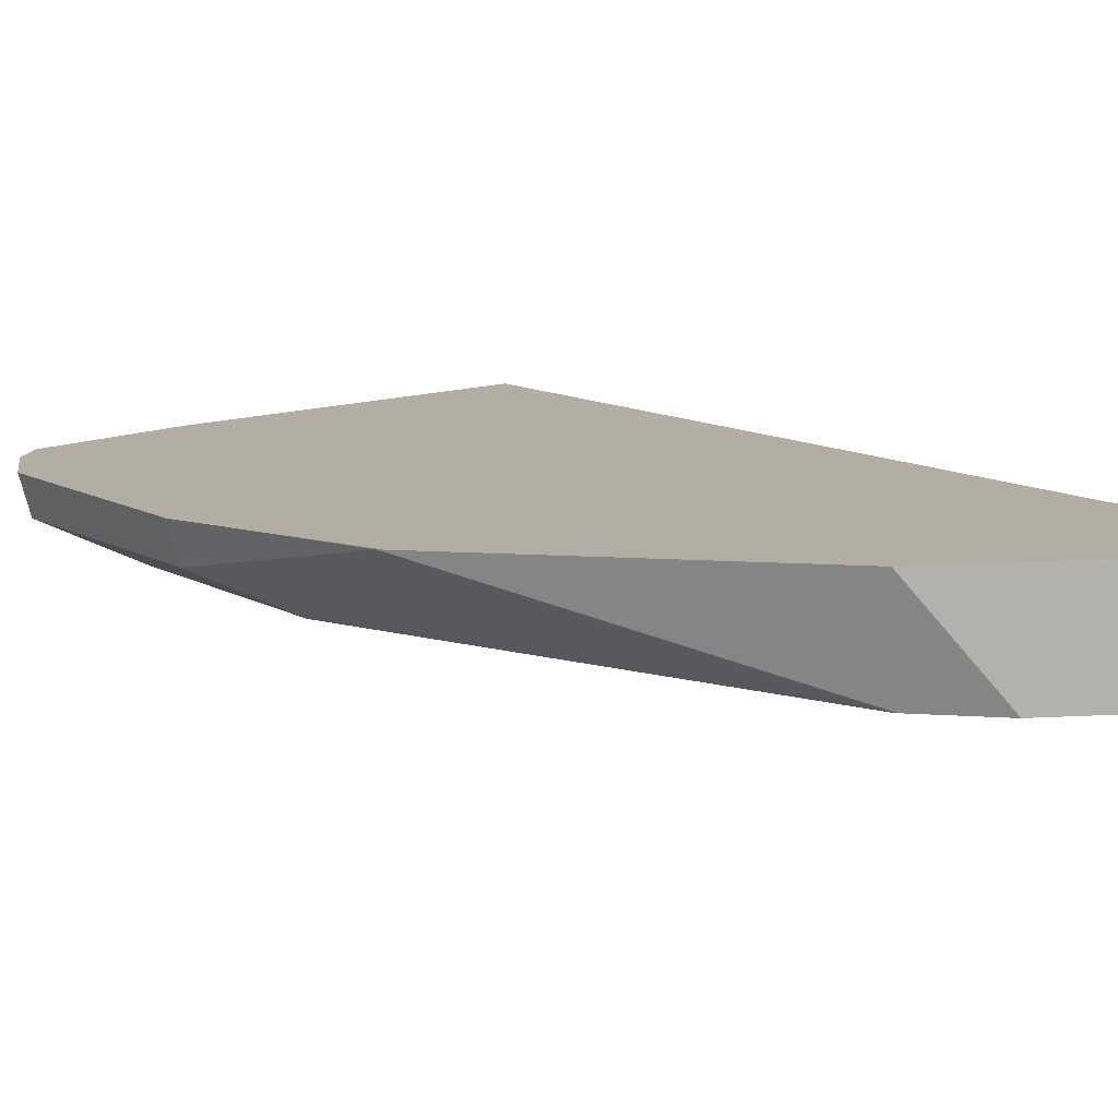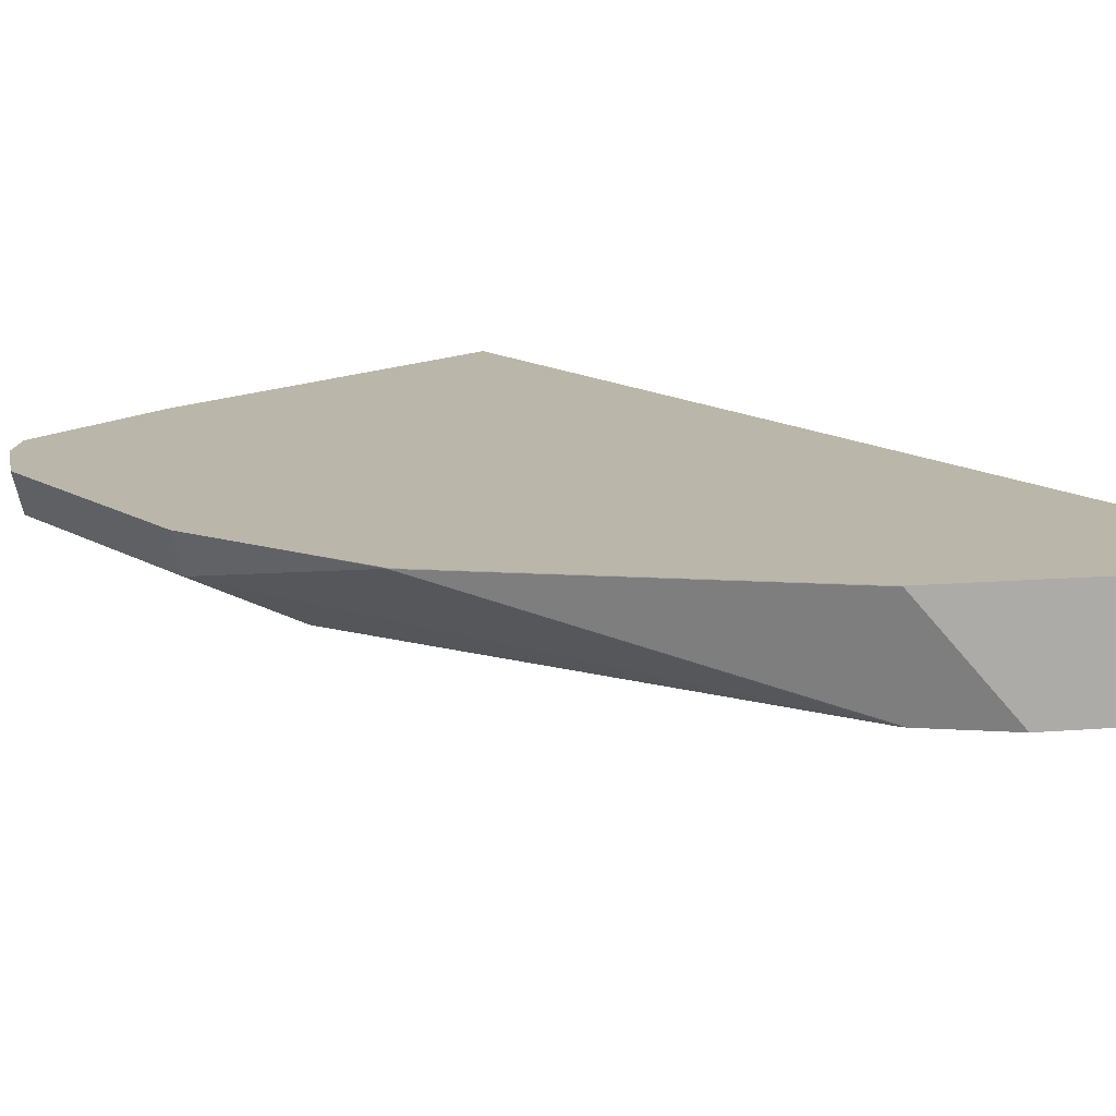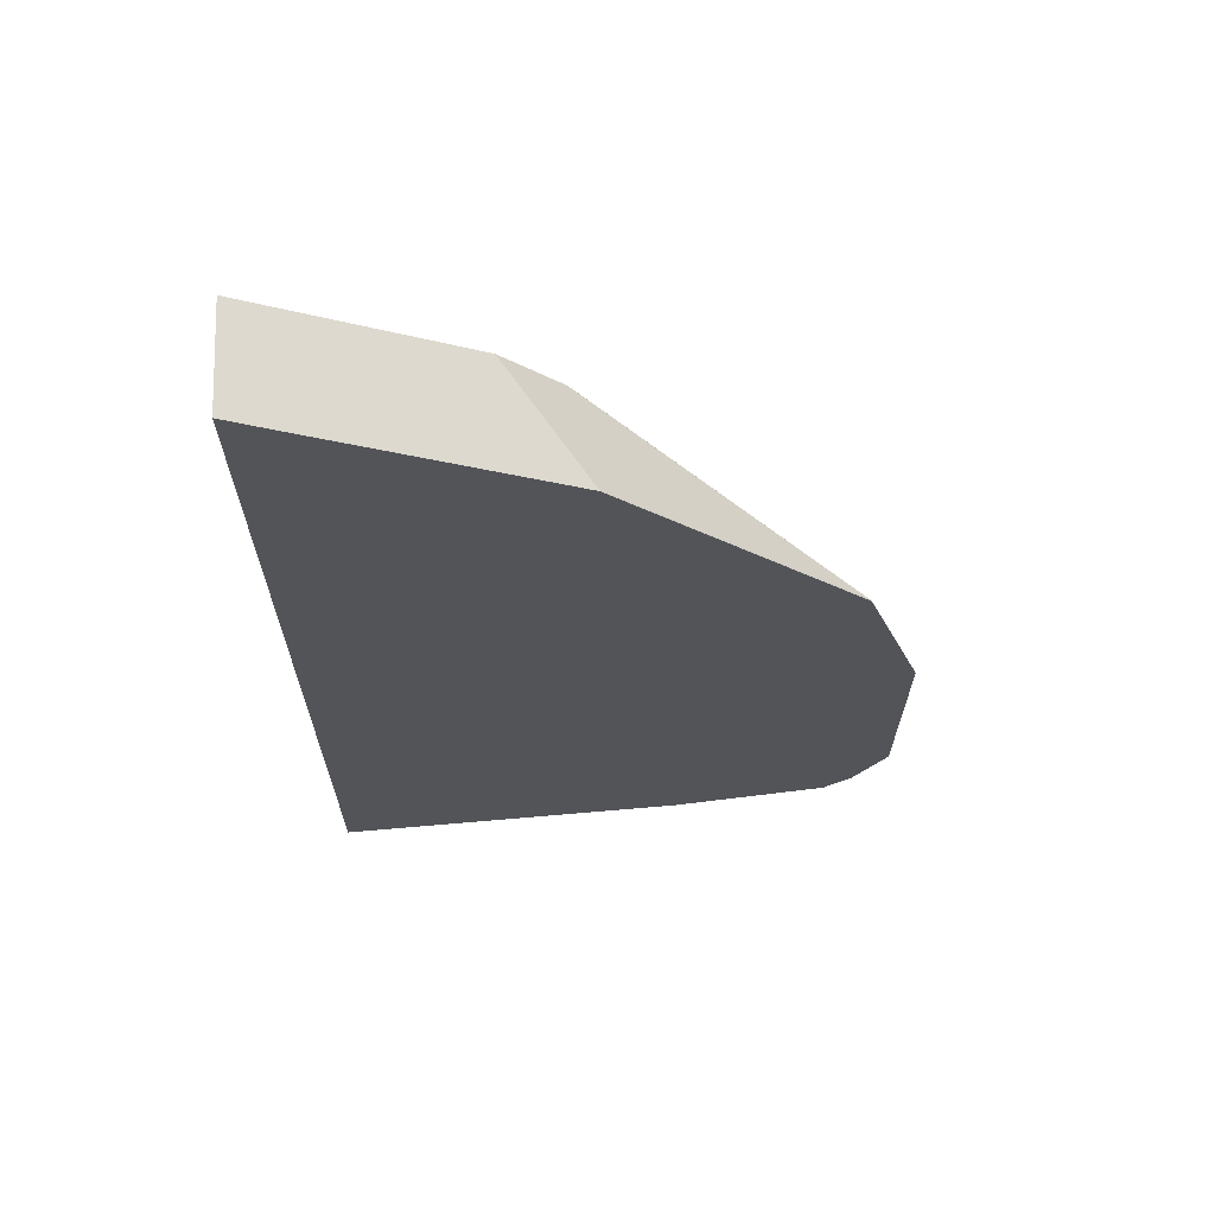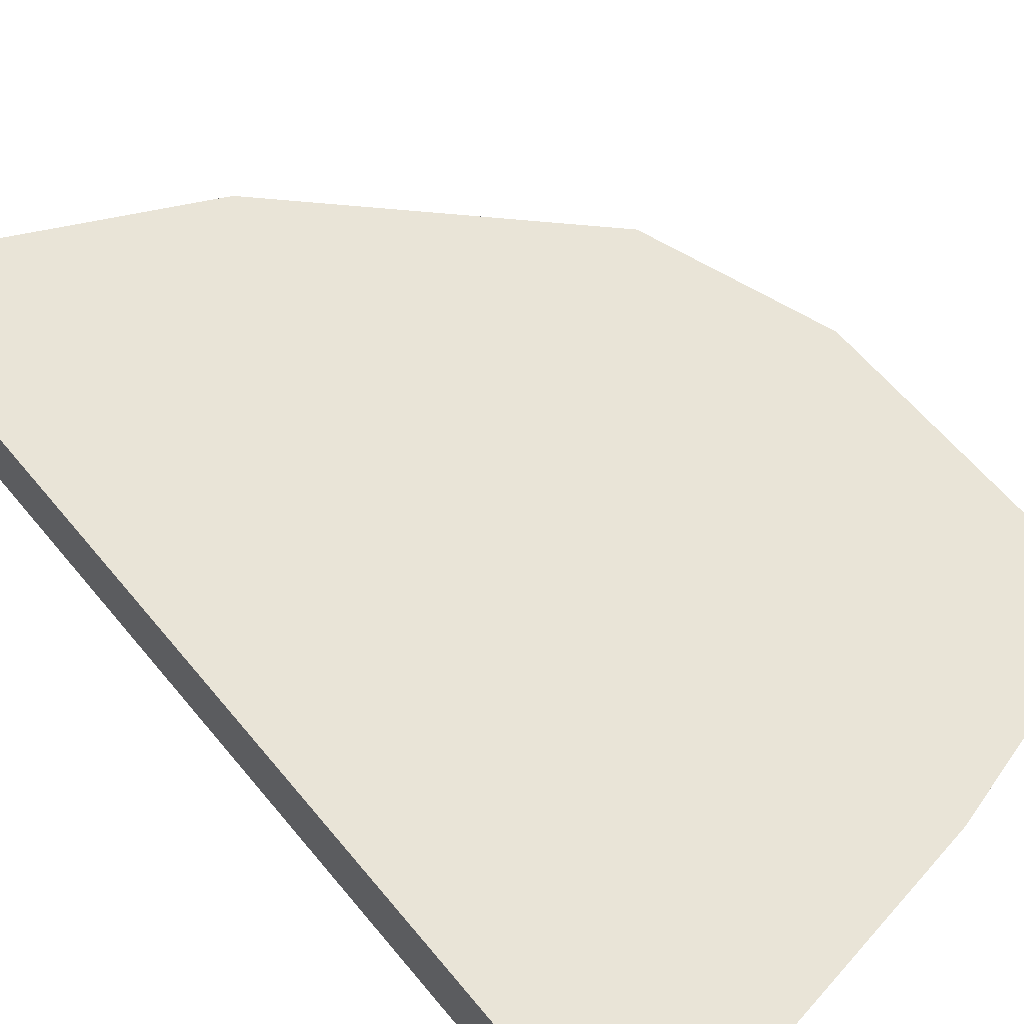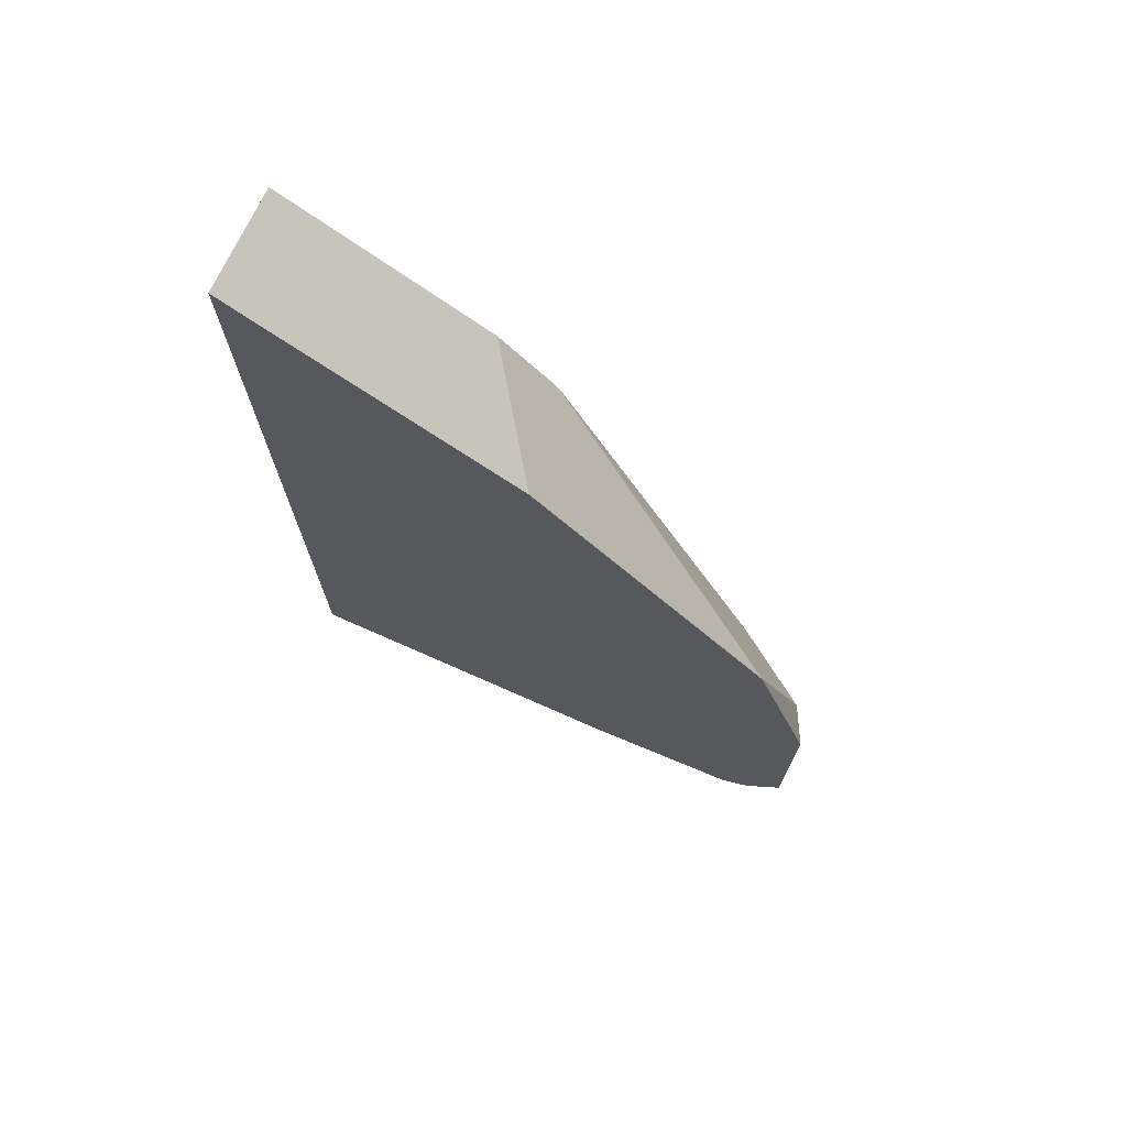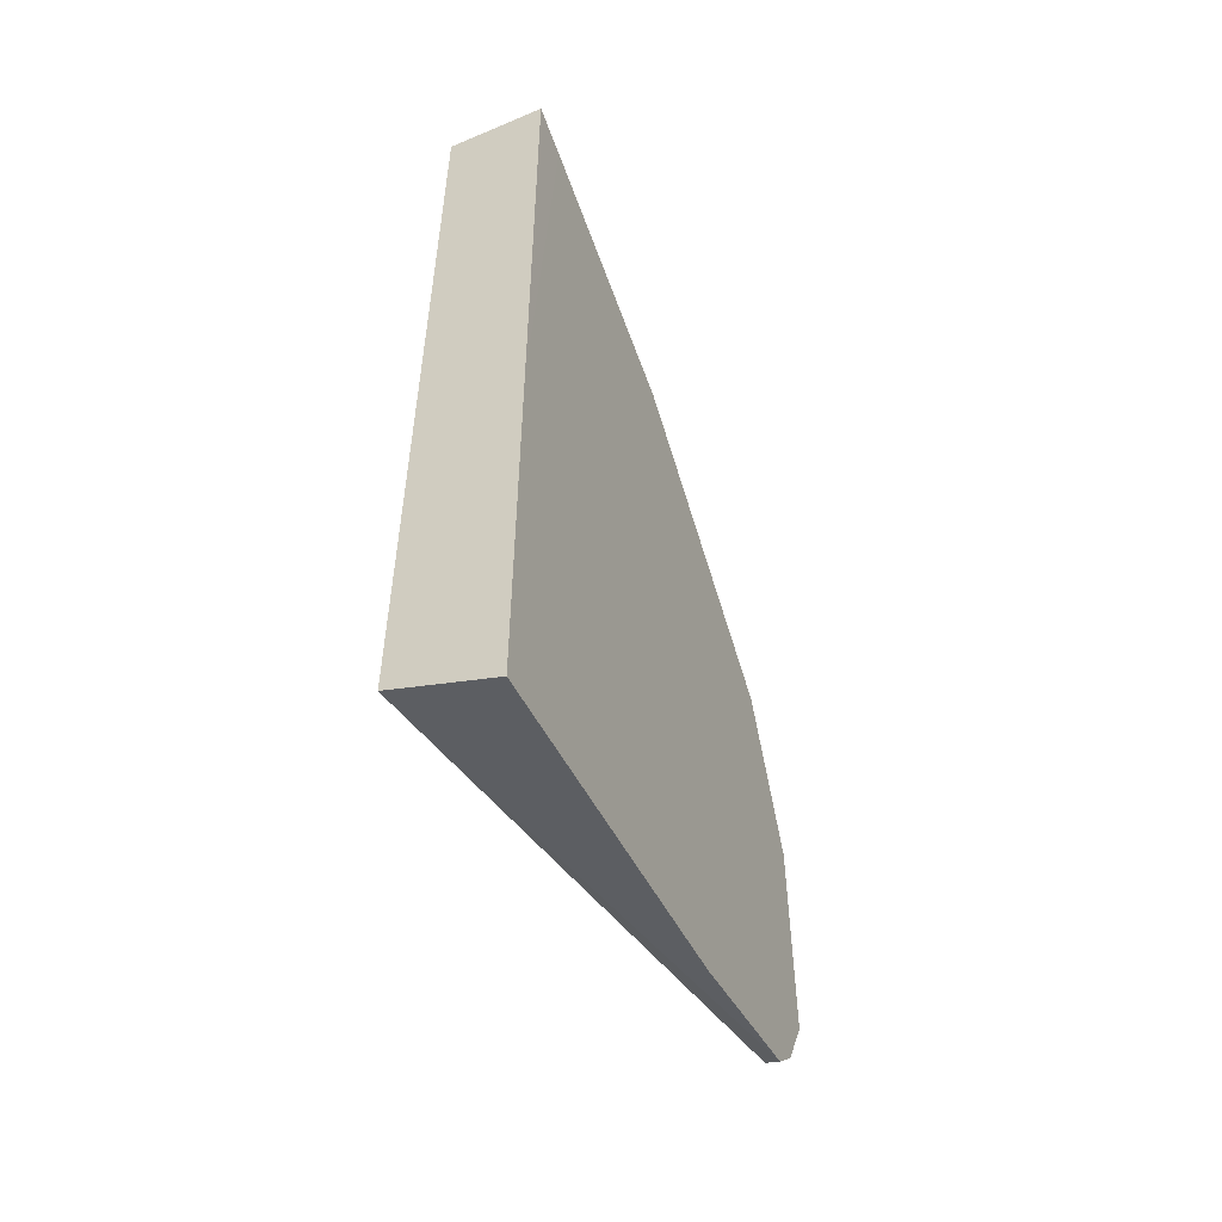
<metadata>
{"format":"obj","ext":"obj","renderer":"f3d","projection":"perspective","resolution":1024,"background":"white","views":[{"elev":11.0,"azim":144.9,"up":"+Z"},{"elev":14.0,"azim":143.0,"up":"+Z"},{"elev":67.1,"azim":-1.8,"up":"+Y"},{"elev":60.8,"azim":-39.2,"up":"+Z"},{"elev":73.8,"azim":25.8,"up":"+Y"},{"elev":-55.7,"azim":-65.8,"up":"+Y"}]}
</metadata>
<code>
v 0.7764 -0.2436 0.1588
v 0.7593 -0.1927 0.1587
v 0.7708 -0.2268 0.1588
v 0.7764 -0.3116 0.1588
v 0.7707 -0.2493 0.1473
v 0.6855 -0.1306 0.1293
v 0.6847 -0.1293 0.1293
v 0.6913 -0.1247 0.1587
v 0.7593 -0.1927 0.1588
v 0.7594 -0.1928 0.1588
v 0.7707 -0.3231 0.1588
v 0.7707 -0.3173 0.1473
v 0.748 -0.238 0.136
v 0.696 -0.1633 0.1293
v 0.6687 -0.1133 0.1293
v 0.6912 -0.1246 0.1588
v 0.6913 -0.1247 0.1588
v 0.7669 -0.3305 0.1588
v 0.765 -0.3315 0.153
v 0.748 -0.3287 0.1473
v 0.748 -0.306 0.136
v 0.7006 -0.1973 0.1293
v 0.6106 -0.08427 0.1293
v 0.6106 -0.08427 0.1588
v 0.6237 -0.09083 0.1588
v 0.7592 -0.3388 0.1588
v 0.6106 -0.3577 0.1293
v 0.6233 -0.3513 0.1293
v 0.6438 -0.3275 0.1293
v 0.6666 -0.2993 0.1293
v 0.6232 -0.09061 0.1588
v 0.6106 -0.2474 0.1588
v 0.714 -0.3517 0.1588
v 0.6106 -0.3693 0.1588
f 15 23 16
f 13 21 22
f 13 22 14
f 12 20 21
f 12 19 20
f 8 16 17
f 8 15 16
f 7 15 8
f 6 15 7
f 6 23 15
f 16 23 24
f 6 27 23
f 11 19 12
f 16 24 25
f 21 30 22
f 19 26 27
f 19 27 20
f 20 27 21
f 21 27 28
f 21 28 29
f 21 29 30
f 23 27 34
f 23 34 32
f 23 32 24
f 24 31 25
f 24 32 31
f 26 33 27
f 27 33 34
f 6 28 27
f 18 26 19
f 6 29 28
f 11 18 19
f 6 22 30
f 6 30 29
f 1 2 3
f 1 3 10
f 1 10 9
f 1 9 17
f 1 16 25
f 1 25 31
f 1 31 32
f 1 32 34
f 1 34 33
f 1 33 26
f 1 26 18
f 1 18 11
f 1 11 4
f 1 4 12
f 1 17 16
f 1 5 2
f 6 14 22
f 1 12 5
f 6 13 14
f 5 13 6
f 5 12 21
f 4 11 12
f 5 21 13
f 2 10 3
f 2 9 10
f 2 17 9
f 2 8 17
f 2 7 8
f 2 6 7
f 2 5 6

</code>
